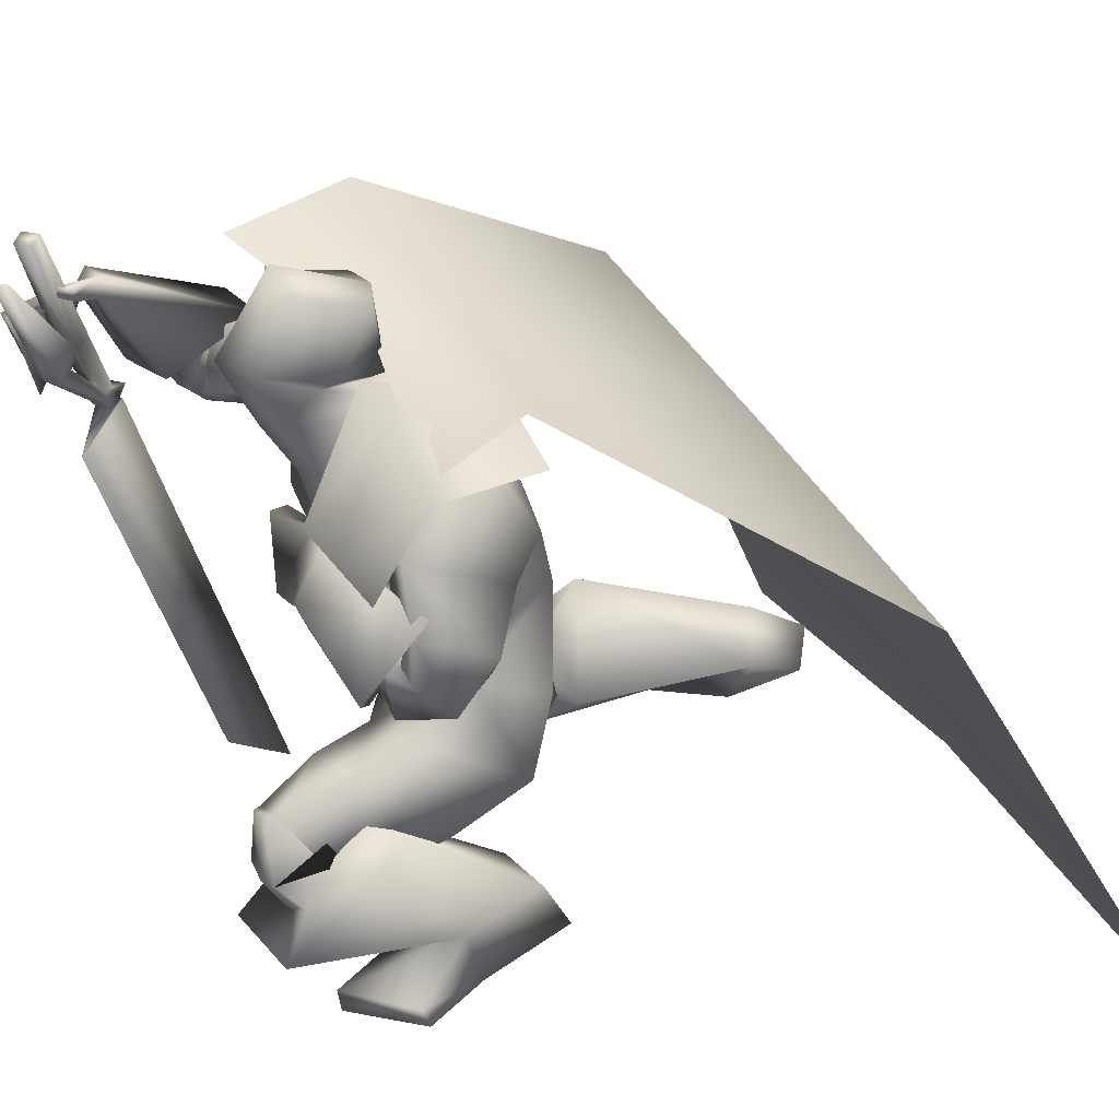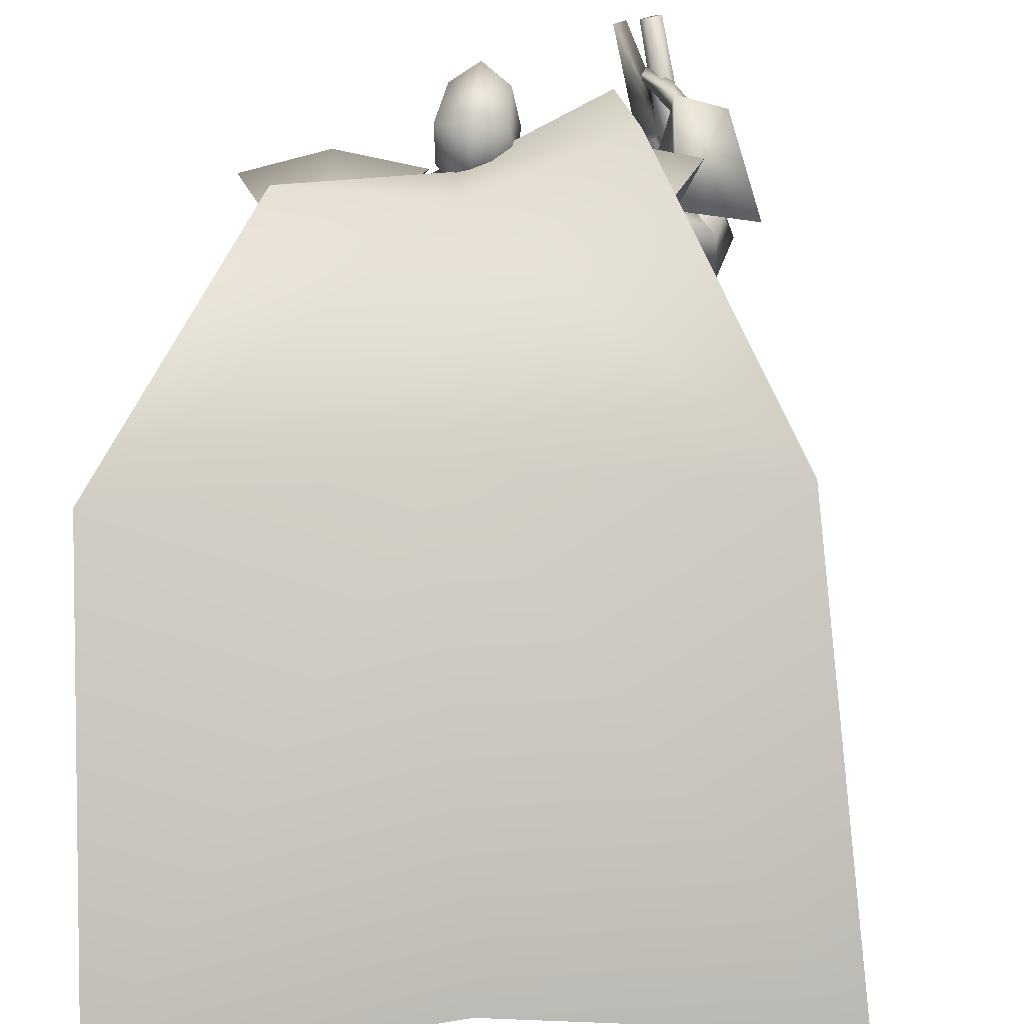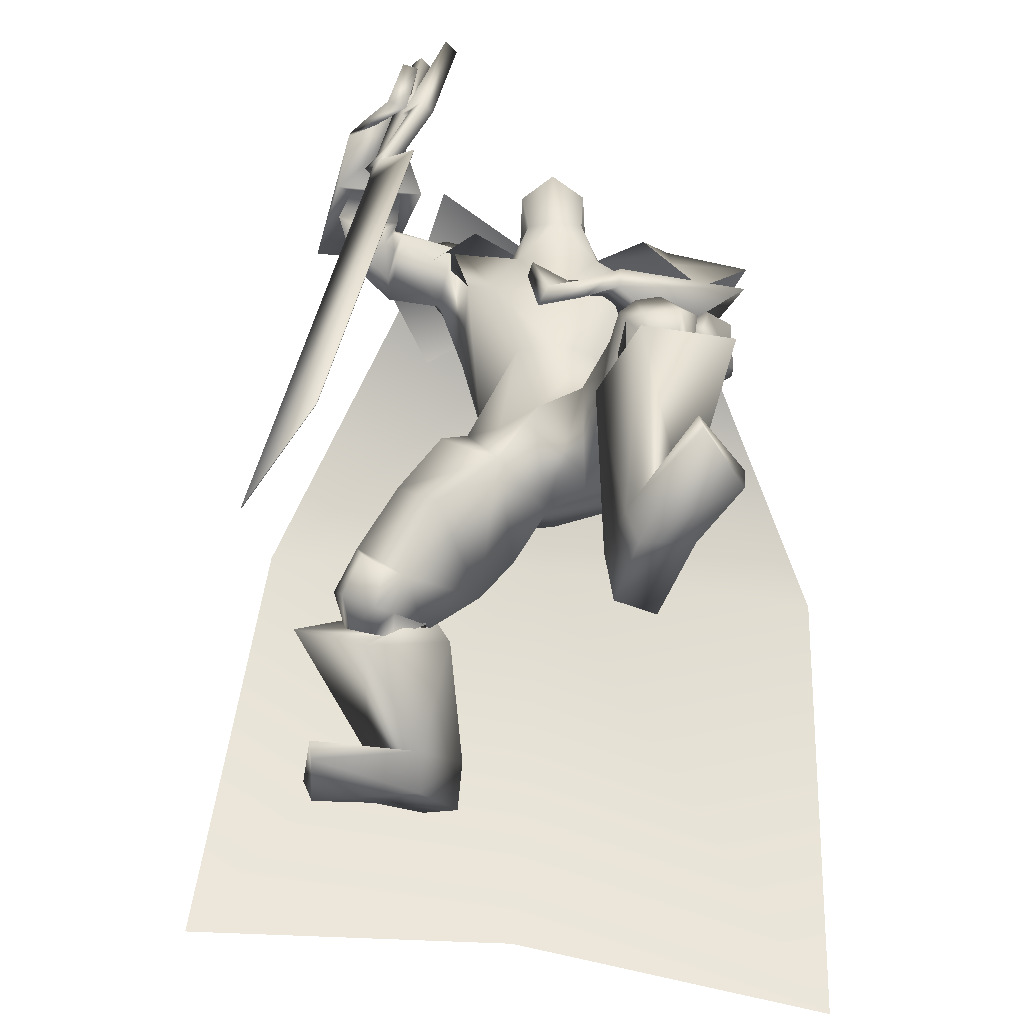
<metadata>
{"format":"obj","ext":"obj","renderer":"f3d","projection":"perspective","resolution":1024,"background":"white","views":[{"elev":30.6,"azim":72.5,"up":"+Y"},{"elev":34.5,"azim":-173.0,"up":"+Y"},{"elev":27.6,"azim":-2.8,"up":"+Z"}]}
</metadata>
<code>
o Cube_Cube.001
v 0.3593 0.1781 0.2407
v -0.01905 0.1936 0.2573
v 0.3696 -0.01355 0.5817
v -0.02736 0.01653 0.5991
v 0.4701 0.08282 0.1955
v -0.1463 0.1164 0.2225
v 0.4978 -0.1039 0.501
v -0.1742 -0.05301 0.5304
v 0.2575 0.1801 0.4505
v 0.1008 0.1919 0.4574
v 0.6442 0.151 0.4408
v -0.2853 0.2215 0.4814
v 0.5621 0.1403 0.4233
v -0.09448 0.306 0.5955
v 0.201 0.1994 0.4071
v 0.5388 0.2273 0.2543
v -0.1694 0.346 0.3534
v 0.1658 0.2283 0.2397
v 0.8 -0.1291 -0.3615
v -0.5457 -0.04234 -0.2325
v 0.1301 -0.05298 -0.2751
v 0.7319 -1.047 -0.8989
v -0.7164 -0.9872 -0.6556
v 0.01385 -0.9309 -0.7621
v -0.165 0.3229 0.9208
v -0.1446 0.3119 0.9385
v -0.2227 0.1011 0.8487
v -0.1942 0.08567 0.8734
v -0.08522 0.2755 0.9895
v -0.2558 -0.02696 0.8073
v -0.283 -0.03434 0.7818
v -0.1751 0.05977 0.8886
v -0.1478 0.05182 0.9128
v -0.2382 -0.02386 0.8236
v -0.2363 -0.04531 0.8235
v -0.2615 -0.05552 0.7996
v -0.2465 -0.0622 0.8127
v -0.2763 -0.07057 0.7606
v -0.1695 -0.1184 0.854
v -0.5306 -1.066 0.4413
v -0.3793 -0.9077 0.5933
v -0.3781 -0.9076 0.5919
v -0.5294 -1.066 0.4399
v -0.1682 -0.1183 0.8526
v -0.2751 -0.07045 0.7592
v -0.2213 -0.05978 0.7851
v -0.2363 -0.0531 0.772
v -0.2111 -0.0429 0.7959
v -0.213 -0.02145 0.796
v -0.1226 0.05423 0.8852
v -0.1499 0.06218 0.861
v -0.2578 -0.03192 0.7542
v -0.2306 -0.02454 0.7797
v -0.06003 0.2779 0.9619
v -0.169 0.08809 0.8458
v -0.1975 0.1035 0.8211
v -0.1194 0.3143 0.9109
v -0.1398 0.3253 0.8932
v 0.3095 0.1627 0.3972
v 0.03495 0.1731 0.4032
v 0.1708 0.1511 0.3541
v 0.2614 0.02258 0.5227
v 0.07576 0.02959 0.5268
v 0.167 -0.01957 0.5426
v 0.4417 0.1028 0.291
v -0.06247 0.1119 0.2915
v 0.3675 0.01428 0.4573
v -0.06085 0.1288 0.5043
v 0.1624 0.09202 0.2334
v 0.1496 -0.04217 0.1737
v 0.4105 -0.0644 0.1927
v -0.06326 -0.0567 0.2886
v 0.3041 -0.1565 0.5088
v 0.009248 -0.1342 0.5217
v 0.1557 -0.1346 0.5078
v 0.3509 -0.1558 0.375
v -0.0489 -0.0815 0.5058
v 0.2229 -0.3341 0.436
v 0.05621 -0.3215 0.4433
v 0.1403 -0.3286 0.4573
v 0.2978 -0.3182 0.2533
v -0.03097 -0.2933 0.2676
v 0.1329 -0.2398 0.135
v 0.2755 -0.2483 0.1306
v -0.009228 -0.2268 0.143
v 0.5232 -0.1604 0.4435
v -0.2621 0.04683 0.5073
v 0.4575 -0.2372 0.4608
v -0.2554 0.04729 0.6096
v 0.5675 -0.1933 0.3093
v -0.2338 -0.09273 0.4796
v 0.4419 -0.2636 0.3609
v -0.1999 -0.04064 0.6193
v 0.5015 -0.2223 0.4858
v -0.32 0.04913 0.5954
v 0.4703 -0.1774 0.4182
v -0.2332 0.05447 0.5939
v 0.4639 -0.3474 0.4623
v -0.345 -0.05562 0.6731
v 0.4359 -0.25 0.3647
v -0.2108 -0.0256 0.643
v 0.4922 -0.2292 0.4333
v -0.2608 0.03002 0.594
v 0.5549 -0.2249 0.4555
v -0.3154 0.0164 0.5394
v 0.5534 -0.3043 0.3801
v -0.314 -0.1031 0.5682
v 0.4668 -0.2797 0.3574
v -0.2224 -0.05396 0.6243
v 0.5811 -0.2335 0.547
v -0.4036 0.05617 0.5391
v 0.5339 -0.1229 0.4177
v -0.2307 0.08352 0.5154
v 0.4004 -0.3519 0.4899
v -0.3464 -0.02958 0.7374
v 0.3548 -0.2104 0.3519
v -0.1529 0.01724 0.6987
v 0.095 -0.4759 0.3736
v 0.3165 -0.4001 0.288
v -0.0623 -0.4166 0.2771
v 0.1387 -0.4371 0.1347
v 0.3258 -0.4457 0.1473
v -0.03927 -0.3727 0.1193
v 0.188 -0.5275 0.4406
v -0.002388 -0.6452 0.3321
v 0.07947 -0.554 0.4016
v 0.1855 -0.6624 0.2608
v 0.03006 -0.659 0.07862
v 0.1041 -0.6256 0.1844
v 0.3731 -0.5826 0.1975
v -0.1141 -0.5098 0.06898
v 0.1273 -0.5479 0.1079
v 0.3767 -0.5655 0.6507
v -0.3128 -0.7248 0.1601
v 0.2558 -0.6174 0.6564
v -0.2125 -0.8065 0.1359
v 0.2583 -0.7537 0.5708
v -0.1668 -0.7823 -0.01653
v 0.3678 -0.7465 0.5412
v -0.2441 -0.702 -0.03894
v 0.2453 -0.5352 0.5542
v -0.1377 -0.7256 0.2707
v 0.3663 -0.509 0.5106
v -0.2223 -0.6313 0.2569
v 0.3759 -0.672 0.3502
v -0.1686 -0.591 0.02033
v 0.3983 -0.7506 0.6138
v -0.3438 -0.7828 -0.004323
v 0.283 -0.7464 0.6056
v -0.2396 -0.8329 -0.003366
v 0.2538 -0.6445 0.538
v -0.1537 -0.7411 -0.001416
v 0.3483 -0.6196 0.5177
v -0.2197 -0.6666 -0.008778
v 0.2624 -0.7033 0.675
v -0.2352 -0.8551 0.07063
v 0.4158 -0.6771 0.6709
v -0.365 -0.7668 0.07678
v 0.2461 -0.7068 0.5966
v -0.1683 -0.7953 0.005414
v 0.3795 -0.6865 0.5665
v -0.2641 -0.697 -0.01326
v 0.3807 -0.6823 0.6877
v -0.3458 -0.8005 0.08917
v 0.2997 -0.6974 0.6866
v -0.2755 -0.8451 0.08176
v 0.3251 -0.7617 0.6378
v -0.292 -0.8383 0.01289
v 0.3669 -0.7632 0.6408
v -0.3298 -0.8202 0.01254
v 0.2928 -0.5983 0.6754
v -0.2543 -0.7971 0.1521
v 0.3486 -0.5743 0.6728
v -0.3006 -0.7594 0.1632
v 0.3894 -0.9849 0.2953
v -0.2923 -0.852 -0.4183
v 0.2712 -0.985 0.3002
v -0.1899 -0.8753 -0.3796
v 0.2256 -0.9561 0.1477
v -0.1035 -0.7808 -0.4943
v 0.3177 -0.9537 0.1096
v -0.1813 -0.7319 -0.533
v 0.2807 -0.823 0.7133
v -0.3006 -0.9404 0.0435
v 0.4802 -0.8038 0.6709
v -0.4532 -0.8079 0.009736
v 0.2035 -0.6838 0.5043
v -0.115 -0.7792 -0.0489
v 0.4268 -0.6184 0.4333
v -0.2613 -0.5877 -0.08175
v 0.253 -0.8843 0.3219
v -0.1861 -0.8092 -0.3131
v 0.3782 -0.892 0.3249
v -0.3009 -0.7808 -0.3421
v 0.2131 -0.8496 0.2025
v -0.09034 -0.7446 -0.3883
v 0.3365 -0.8439 0.1679
v -0.192 -0.6751 -0.4227
v 0.4891 -0.9421 0.4386
v -0.4456 -0.8655 -0.3459
v 0.3899 -0.9436 0.5658
v -0.4244 -0.928 -0.1987
v 0.3952 -0.9864 0.5595
v -0.4211 -0.9641 -0.2231
v 0.4839 -0.9877 0.4214
v -0.4275 -0.9011 -0.3745
v 0.1284 -0.2739 0.5813
v -0.2262 0.03148 0.9202
v 0.1009 -0.1271 0.5807
v -0.1885 0.1683 0.9668
v 0.1038 -0.2962 0.5424
v -0.184 0.003261 0.9138
v 0.0893 -0.1269 0.5468
v -0.1543 0.165 0.9566
v 0.249 -0.1181 0.5224
v -0.2038 0.2061 0.7904
v 0.2991 -0.1963 0.5875
v -0.3165 0.1753 0.8
v 0.2904 -0.2495 0.5652
v -0.3204 0.1183 0.8102
v 0.2553 -0.1383 0.491
v -0.1978 0.1658 0.7915
v 0.402 -0.1106 0.4485
v -0.1564 0.1165 0.5414
v 0.4743 -0.04267 0.4451
v -0.1792 0.1208 0.4448
v 0.492 -0.1082 0.2593
v -0.1165 -0.06676 0.448
v 0.371 -0.1529 0.3255
v -0.08348 0.007721 0.5679
v 0.4845 -0.2945 0.3518
v -0.2403 -0.07952 0.6157
v 0.5256 -0.3063 0.3627
v -0.2839 -0.1028 0.5893
v 0.455 -0.2911 0.3727
v -0.2433 -0.05833 0.6429
v 0.4696 -0.3354 0.4157
v -0.3038 -0.07318 0.6547
v 0.4819 -0.2678 0.3392
v -0.2187 -0.07408 0.5945
v 0.5383 -0.2382 0.3168
v -0.2351 -0.09778 0.5334
v 0.2212 -0.4139 0.3492
v 0.006691 -0.4859 0.3263
v 0.3353 -0.478 0.4155
v -0.1239 -0.5537 0.3377
v 0.399 -0.1695 0.4347
v -0.2172 0.08603 0.6584
v 0.4383 -0.2252 0.506
v -0.3148 0.0723 0.6575
v 0.4002 -0.3035 0.4778
v -0.3142 0.002473 0.7168
v 0.3742 -0.2216 0.3976
v -0.2021 0.0293 0.694
v 0.1885 -0.1228 0.528
v -0.1949 0.2009 0.8643
v 0.2289 -0.2359 0.5811
v -0.2776 0.1098 0.8546
v 0.2089 -0.2726 0.5509
v -0.2569 0.06767 0.8521
v 0.189 -0.132 0.4956
v -0.1791 0.1744 0.8603
v 0.1753 -0.06777 0.4803
v -0.1379 0.2114 0.8763
v 0.168 -0.06832 0.4929
v -0.139 0.2253 0.8722
v 0.1944 -0.05327 0.4944
v -0.1313 0.2062 0.8497
v 0.1863 -0.05324 0.5079
v -0.1318 0.2214 0.8454
v 0.1679 0.1319 0.4232
v 0.2311 0.1569 0.5108
v 0.1047 0.1569 0.5108
v 0.1679 0.1411 0.3849
v 0.2491 0.1746 0.4818
v 0.08669 0.1746 0.4818
v 0.2421 0.2964 0.4216
v 0.09373 0.2964 0.4216
v 0.1679 0.306 0.4064
v 0.2317 0.1061 0.5788
v 0.1041 0.1061 0.5788
v 0.1679 0.07358 0.602
v 0.2312 0.3219 0.5502
v 0.1046 0.3219 0.5502
v 0.1679 0.3626 0.5724
v 0.2423 0.2001 0.617
v 0.09353 0.2001 0.617
v 0.1679 0.2041 0.6713
v 0.4337 -0.05874 0.5413
v 0.4147 0.1304 0.2181
v 0.4547 0.2038 0.4677
v -0.1008 -0.01824 0.5647
v -0.0827 0.155 0.2399
v -0.08841 0.2449 0.4915
v -0.04807 -0.7356 0.03524
v 0.1997 -0.7174 0.4187
f 15 13 16
f 15 16 18
f 17 14 15
f 17 15 18
f 18 16 19
f 18 19 21
f 20 17 18
f 20 18 21
f 21 19 22
f 21 22 24
f 23 20 21
f 23 21 24
f 28 32 33
f 28 33 29
f 34 30 31
f 34 31 35
f 27 30 34
f 27 34 28
f 32 34 35
f 32 35 33
f 35 31 36
f 35 36 37
f 37 36 38
f 37 38 39
f 39 38 40
f 39 40 41
f 39 41 42
f 39 42 44
f 41 40 43
f 41 43 42
f 40 38 45
f 40 45 43
f 37 39 44
f 37 44 46
f 38 36 47
f 38 47 45
f 35 37 46
f 35 46 48
f 36 31 52
f 36 52 47
f 33 35 48
f 33 48 50
f 34 32 51
f 34 51 49
f 28 34 49
f 28 49 55
f 30 27 56
f 30 56 53
f 29 33 50
f 29 50 54
f 32 28 55
f 32 55 51
f 31 30 53
f 31 53 52
f 25 26 57
f 25 57 58
f 50 51 55
f 50 55 54
f 52 53 49
f 52 49 48
f 49 53 56
f 49 56 55
f 48 49 51
f 50 48 51
f 47 52 48
f 47 48 46
f 45 47 46
f 45 46 44
f 43 45 44
f 43 44 42
f 28 29 54
f 28 54 55
f 25 58 56
f 25 56 27
f 55 56 58
f 55 58 57
f 26 28 55
f 26 55 57
f 25 27 28
f 25 28 26
f 59 62 67
f 59 67 65
f 68 63 60
f 68 60 66
f 59 65 69
f 59 69 61
f 69 66 60
f 69 60 61
f 69 65 71
f 69 71 70
f 72 66 69
f 72 69 70
f 62 64 75
f 62 75 73
f 75 64 63
f 75 63 74
f 67 62 73
f 67 73 76
f 74 63 68
f 74 68 77
f 73 75 80
f 73 80 78
f 80 75 74
f 80 74 79
f 76 73 78
f 76 78 81
f 79 74 77
f 79 77 82
f 70 71 84
f 70 84 83
f 85 72 70
f 85 70 83
f 71 76 81
f 71 81 84
f 82 77 72
f 82 72 85
f 88 102 104
f 88 104 86
f 105 103 89
f 105 89 87
f 102 96 94
f 102 94 104
f 95 97 103
f 95 103 105
f 92 108 102
f 92 102 88
f 103 109 93
f 103 93 89
f 108 100 96
f 108 96 102
f 97 101 109
f 97 109 103
f 83 84 122
f 83 122 121
f 123 85 83
f 123 83 121
f 84 81 119
f 84 119 122
f 120 82 85
f 120 85 123
f 124 126 129
f 124 129 127
f 129 126 125
f 129 125 128
f 122 130 132
f 122 132 121
f 132 131 123
f 132 123 121
f 130 127 129
f 130 129 132
f 129 128 131
f 129 131 132
f 141 135 133
f 141 133 143
f 134 136 142
f 134 142 144
f 143 133 139
f 143 139 145
f 140 134 144
f 140 144 146
f 137 159 155
f 137 155 135
f 156 160 138
f 156 138 136
f 159 151 149
f 159 149 155
f 150 152 160
f 150 160 156
f 139 161 159
f 139 159 137
f 160 162 140
f 160 140 138
f 161 153 151
f 161 151 159
f 152 154 162
f 152 162 160
f 133 157 161
f 133 161 139
f 162 158 134
f 162 134 140
f 157 147 153
f 157 153 161
f 154 148 158
f 154 158 162
f 157 133 173
f 157 173 163
f 174 134 158
f 174 158 164
f 147 157 163
f 147 163 169
f 164 158 148
f 164 148 170
f 135 155 165
f 135 165 171
f 166 156 136
f 166 136 172
f 155 149 167
f 155 167 165
f 168 150 156
f 168 156 166
f 149 147 169
f 149 169 167
f 170 148 150
f 170 150 168
f 133 135 171
f 133 171 173
f 172 136 134
f 172 134 174
f 171 165 163
f 171 163 173
f 164 166 172
f 164 172 174
f 165 167 169
f 165 169 163
f 170 168 166
f 170 166 164
f 149 183 185
f 149 185 147
f 186 184 150
f 186 150 148
f 151 187 183
f 151 183 149
f 184 188 152
f 184 152 150
f 153 189 187
f 153 187 151
f 188 190 154
f 188 154 152
f 147 185 189
f 147 189 153
f 190 186 148
f 190 148 154
f 175 177 179
f 175 179 181
f 180 178 176
f 180 176 182
f 183 191 193
f 183 193 185
f 194 192 184
f 194 184 186
f 187 195 191
f 187 191 183
f 192 196 188
f 192 188 184
f 195 179 177
f 195 177 191
f 178 180 196
f 178 196 192
f 189 197 195
f 189 195 187
f 196 198 190
f 196 190 188
f 197 181 179
f 197 179 195
f 180 182 198
f 180 198 196
f 185 193 197
f 185 197 189
f 198 194 186
f 198 186 190
f 193 175 181
f 193 181 197
f 182 176 194
f 182 194 198
f 193 191 201
f 193 201 199
f 202 192 194
f 202 194 200
f 175 193 199
f 175 199 205
f 200 194 176
f 200 176 206
f 191 177 203
f 191 203 201
f 204 178 192
f 204 192 202
f 177 175 205
f 177 205 203
f 206 176 178
f 206 178 204
f 201 203 205
f 201 205 199
f 206 204 202
f 206 202 200
f 207 209 213
f 207 213 211
f 214 210 208
f 214 208 212
f 112 215 217
f 112 217 110
f 218 216 113
f 218 113 111
f 110 217 219
f 110 219 114
f 220 218 111
f 220 111 115
f 114 219 221
f 114 221 116
f 222 220 115
f 222 115 117
f 67 223 225
f 67 225 65
f 226 224 68
f 226 68 66
f 223 88 86
f 223 86 225
f 87 89 224
f 87 224 226
f 65 225 227
f 65 227 71
f 228 226 66
f 228 66 72
f 225 86 90
f 225 90 227
f 91 87 226
f 91 226 228
f 76 229 223
f 76 223 67
f 224 230 77
f 224 77 68
f 229 92 88
f 229 88 223
f 89 93 230
f 89 230 224
f 71 227 229
f 71 229 76
f 230 228 72
f 230 72 77
f 227 90 92
f 227 92 229
f 93 91 228
f 93 228 230
f 86 104 106
f 86 106 90
f 107 105 87
f 107 87 91
f 94 98 106
f 94 106 104
f 107 99 95
f 107 95 105
f 108 92 239
f 108 239 231
f 240 93 109
f 240 109 232
f 100 108 231
f 100 231 235
f 232 109 101
f 232 101 236
f 106 98 237
f 106 237 233
f 238 99 107
f 238 107 234
f 90 106 233
f 90 233 241
f 234 107 91
f 234 91 242
f 98 100 235
f 98 235 237
f 236 101 99
f 236 99 238
f 92 90 241
f 92 241 239
f 242 91 93
f 242 93 240
f 241 233 231
f 241 231 239
f 232 234 242
f 232 242 240
f 233 237 235
f 233 235 231
f 236 238 234
f 236 234 232
f 78 80 118
f 78 118 243
f 118 80 79
f 118 79 244
f 78 243 119
f 78 119 81
f 120 244 79
f 120 79 82
f 118 126 124
f 118 124 243
f 125 126 118
f 125 118 244
f 124 141 143
f 124 143 245
f 144 142 125
f 144 125 246
f 119 243 124
f 119 124 245
f 125 244 120
f 125 120 246
f 119 245 130
f 119 130 122
f 131 246 120
f 131 120 123
f 130 245 143
f 130 143 145
f 144 246 131
f 144 131 146
f 96 247 249
f 96 249 94
f 250 248 97
f 250 97 95
f 247 112 110
f 247 110 249
f 111 113 248
f 111 248 250
f 94 249 251
f 94 251 98
f 252 250 95
f 252 95 99
f 249 110 114
f 249 114 251
f 115 111 250
f 115 250 252
f 100 253 247
f 100 247 96
f 248 254 101
f 248 101 97
f 253 116 112
f 253 112 247
f 113 117 254
f 113 254 248
f 98 251 253
f 98 253 100
f 254 252 99
f 254 99 101
f 251 114 116
f 251 116 253
f 117 115 252
f 117 252 254
f 112 116 221
f 112 221 215
f 222 117 113
f 222 113 216
f 215 255 257
f 215 257 217
f 258 256 216
f 258 216 218
f 255 209 207
f 255 207 257
f 208 210 256
f 208 256 258
f 217 257 259
f 217 259 219
f 260 258 218
f 260 218 220
f 257 207 211
f 257 211 259
f 212 208 258
f 212 258 260
f 261 213 209
f 261 209 255
f 210 214 262
f 210 262 256
f 219 259 261
f 219 261 221
f 262 260 220
f 262 220 222
f 259 211 213
f 259 213 261
f 214 212 260
f 214 260 262
f 261 255 265
f 261 265 263
f 266 256 262
f 266 262 264
f 221 261 263
f 221 263 267
f 264 262 222
f 264 222 268
f 255 215 269
f 255 269 265
f 270 216 256
f 270 256 266
f 215 221 267
f 215 267 269
f 268 222 216
f 268 216 270
f 267 263 265
f 267 265 269
f 266 264 268
f 266 268 270
f 286 280 272
f 286 272 275
f 273 281 287
f 273 287 276
f 271 274 275
f 271 275 272
f 276 274 271
f 276 271 273
f 286 275 277
f 286 277 283
f 278 276 287
f 278 287 284
f 277 275 274
f 277 274 279
f 274 276 278
f 274 278 279
f 283 277 279
f 283 279 285
f 279 278 284
f 279 284 285
f 288 282 280
f 288 280 286
f 281 282 288
f 281 288 287
f 286 283 285
f 286 285 288
f 285 284 287
f 285 287 288
f 62 280 282
f 62 282 64
f 282 281 63
f 282 63 64
f 59 272 280
f 59 280 62
f 281 273 60
f 281 60 63
f 59 61 271
f 59 271 272
f 271 61 60
f 271 60 273
f 290 1 9
f 290 9 291
f 291 11 5
f 291 5 290
f 3 289 291
f 3 291 9
f 289 7 11
f 289 11 291
f 12 294 293
f 12 293 6
f 294 10 2
f 294 2 293
f 8 292 294
f 8 294 12
f 292 4 10
f 292 10 294
f 128 295 146
f 128 146 131
f 138 140 146
f 138 146 295
f 125 142 295
f 125 295 128
f 136 138 295
f 136 295 142
f 127 130 145
f 127 145 296
f 137 296 145
f 137 145 139
f 135 141 296
f 135 296 137
f 124 127 296
f 124 296 141

</code>
